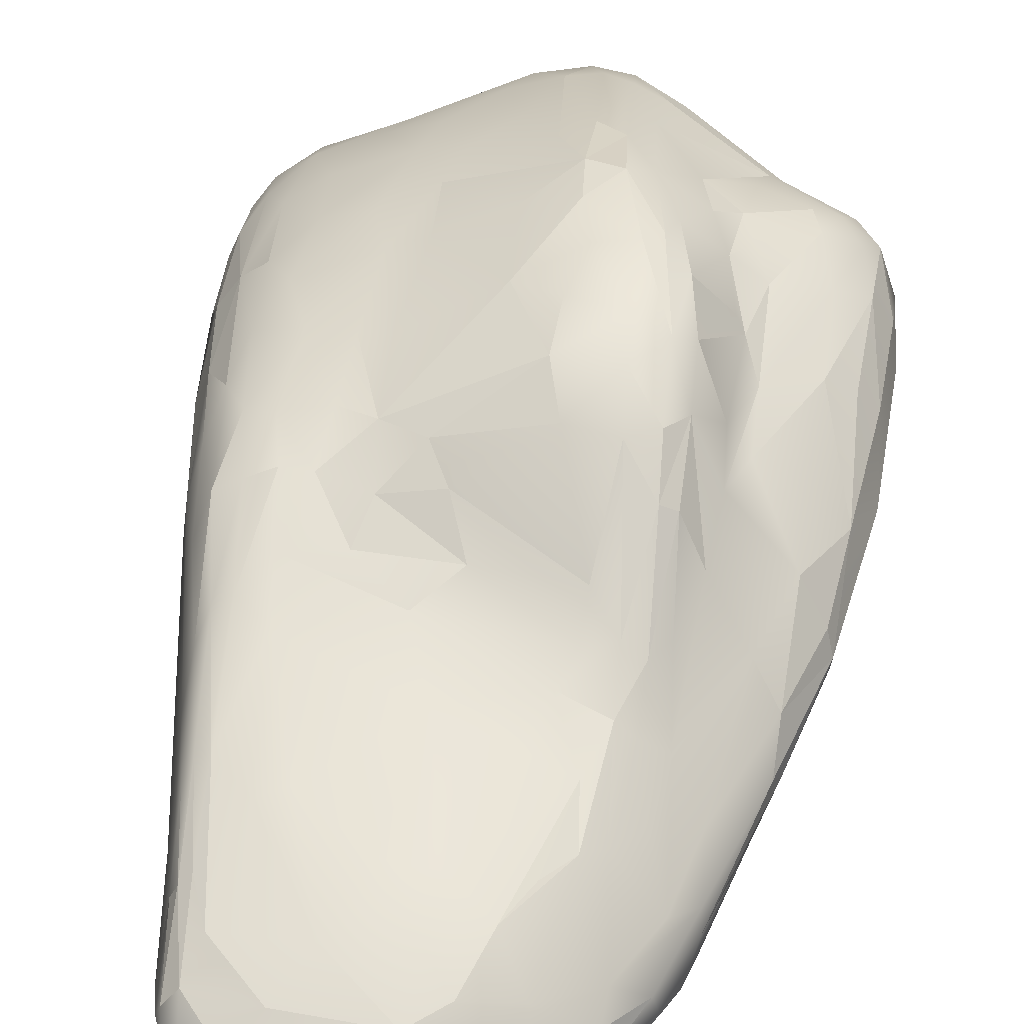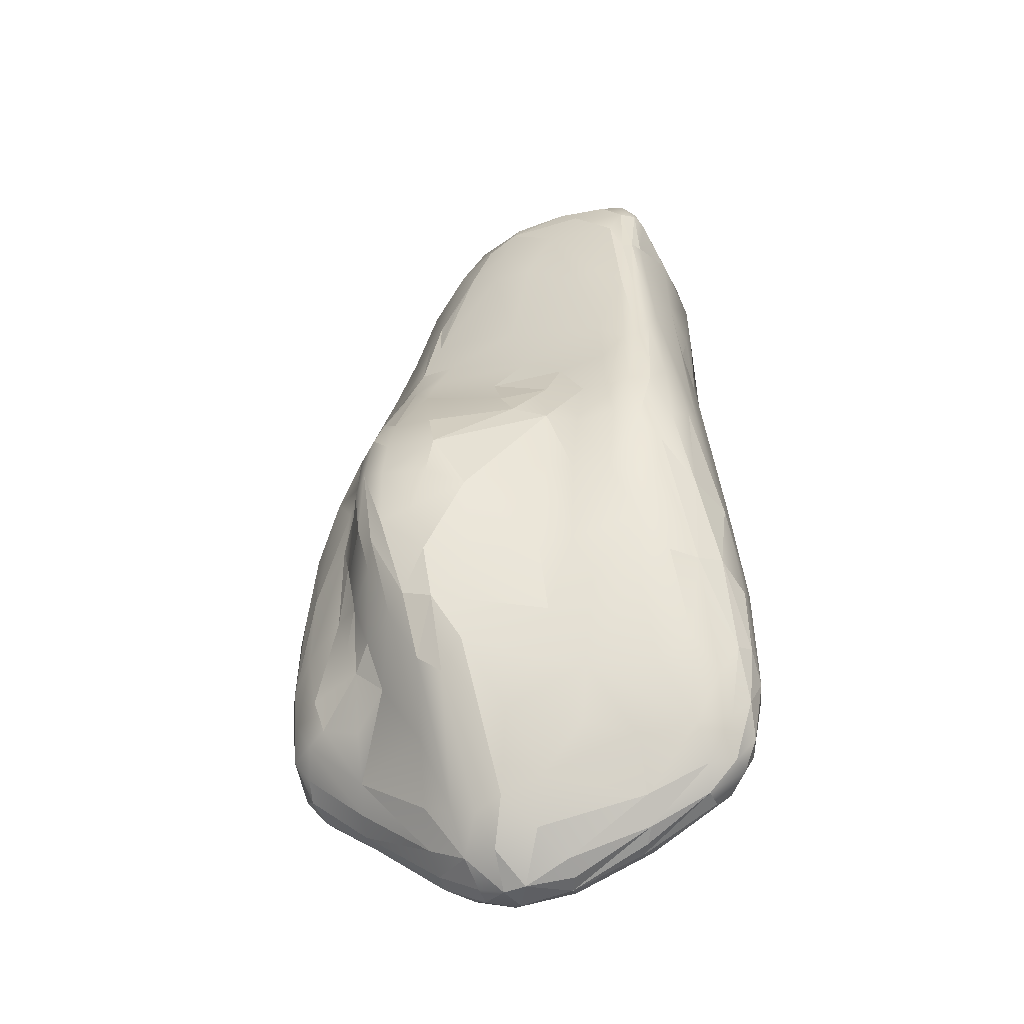
<metadata>
{"format":"obj","ext":"obj","renderer":"f3d","projection":"perspective","resolution":1024,"background":"white","views":[{"elev":46.2,"azim":-171.4,"up":"+Z"},{"elev":-38.1,"azim":23.8,"up":"+Y"}]}
</metadata>
<code>
o Rock.Landscape.Style_4_Rock.Landscape.Style_4.Mesh
v -0.8373 1.13 0.1902
v -0.7358 1.242 0.0824
v -0.7377 1.023 0.05073
v -0.7596 0.7449 0.06881
v 0.7357 1.551 0.1331
v 0.7319 1.407 0.06482
v 0.7974 1.383 0.09682
v 0.7824 1.2 0.05803
v 0.8499 -1.175 -0.02797
v 0.8374 -1.371 -0.03198
v -0.7328 -1.377 0.1166
v -0.8144 -1.225 0.1266
v -0.5755 -1.175 0.03985
v -0.7565 -1.019 0.1
v 0.6298 1.043 -0.009056
v 0.7045 1.015 0.03026
v 0.6038 1.279 0.00035
v -0.5107 0.768 0.8137
v -0.4351 0.9761 0.7688
v -0.4644 1.203 0.7017
v -0.5889 0.5615 0.8743
v -0.5854 0.7911 0.7676
v -0.5427 1.141 0.6681
v -0.5005 0.5395 0.9216
v -0.6915 0.7688 0.6847
v -0.6536 1.006 0.6156
v 0.5223 1.208 0.7919
v 0.6713 1.065 0.7938
v 0.6542 1.431 0.6961
v 0.577 1.623 0.6761
v 0.9071 -0.9635 0.9577
v 0.7682 -1.174 0.9972
v 0.951 -1.401 0.8449
v 1.014 -0.9814 0.8594
v -0.5274 -1.461 1.092
v -0.6835 -1.32 1.078
v -0.9562 -1.364 0.9877
v -0.7118 -1.595 0.9756
v -0.9127 -1.517 0.9585
v -1.017 -1.555 0.905
v -0.7433 -1.8 0.8511
v -0.8352 1.119 0.4056
v -0.8417 1.166 0.3292
v -0.9468 0.7878 0.2963
v -0.7975 1.308 0.2321
v 0.7041 1.788 0.465
v 0.665 1.863 0.3667
v 0.6603 1.899 0.4627
v 0.7288 1.707 0.3093
v 0.7666 1.577 0.3075
v 0.7138 1.697 0.2493
v 0.7879 1.505 0.1688
v 1.157 -1.51 0.4728
v 1.121 -1.521 0.3667
v 1.113 -1.809 0.4948
v 1.061 -1.822 0.3685
v 1.022 -1.705 0.2541
v 1.056 -1.31 0.2432
v 1.044 -1.946 0.4664
v -1.034 -1.77 0.4434
v -1.172 -1.644 0.5166
v -0.9812 -1.661 0.3234
v -1.112 -1.564 0.3892
v -0.8775 -1.517 0.2133
v -0.8227 -1.974 0.5361
v -1.054 -1.805 0.5172
v -0.9773 -1.409 0.2367
v 0.588 1.661 0.1541
v 0.6401 1.485 0.06225
v 0.1451 1.41 -0.04701
v 0.7763 -1.503 -0.03988
v 0.6484 -1.612 -0.03323
v 0.7155 -1.481 -0.07286
v 0.7705 -1.3 -0.08194
v 0.5412 0.5246 -0.1122
v 0.5062 1.215 -0.04322
v 0.5696 0.6486 0.9079
v 0.6117 0.3767 0.9711
v 0.7798 0.547 0.8842
v 0.7108 0.5255 0.9158
v 0.4052 1.162 0.8121
v 0.4918 -1.546 1.025
v 0.7996 -1.524 0.8934
v 0.9166 -1.802 0.7433
v 0.6622 -1.863 0.825
v 0.5822 1.97 0.4561
v 0.5772 1.931 0.3717
v 0.6126 1.828 0.28
v 0.4006 2.008 0.4992
v 0.9344 -1.989 0.3557
v 0.8955 -2.08 0.4609
v 0.8965 -1.876 0.2384
v 0.6536 -1.807 0.08898
v 0.5568 -2.227 0.4041
v 0.3545 -1.694 -0.01497
v 0.05534 -1.73 0.002353
v -0.1577 -1.694 0.01276
v 0.105 -1.573 -0.06781
v -0.2594 -1.494 -0.03144
v -0.02813 -1.258 -0.104
v 0.1593 0.5224 0.9304
v 0.04722 0.8392 0.8602
v 0.1124 1.367 0.7863
v -0.3186 0.7164 0.8634
v 0.3747 0.3432 0.9822
v -0.2516 0.9264 0.8161
v 0.003493 0.3643 0.9941
v 0.1199 -1.731 1.099
v 0.2419 -2.024 0.9537
v 0.04161 -2.102 0.9757
v -0.09395 -2.159 0.9617
v 0.1735 -2.241 0.8648
v -0.03486 -2.311 0.8683
v 0.2905 -1.508 1.103
v -0.1966 -2.311 0.8438
v 0.1944 -2.28 0.3476
v 0.1936 -2.384 0.4602
v -0.08277 -2.281 0.3487
v -0.1013 -2.408 0.483
v 0.6075 -2.079 0.2722
v 0.2297 -2.066 0.193
v -0.05066 -2.074 0.1961
v -0.6146 1.429 0.09388
v -0.4024 1.429 -0.003468
v -0.1826 1.472 -0.02638
v -0.582 1.282 -0.000885
v -0.04764 1.635 0.09676
v -0.588 0.9179 -0.0278
v -0.4626 1.09 -0.05906
v -0.3053 1.253 -0.07637
v -0.08899 1.113 -0.1025
v -0.3609 1.326 0.7167
v -0.09279 1.38 0.7759
v -0.2666 1.501 0.7126
v -0.06228 1.615 0.7274
v -0.4569 1.802 0.4234
v -0.5298 1.718 0.3299
v -0.2733 1.91 0.3871
v -0.1996 1.961 0.4482
v -0.2962 1.8 0.2692
v -0.5367 1.641 0.2322
v -0.1396 1.921 0.346
v -0.4262 -1.714 0.1097
v -0.3791 0.574 0.9164
v -0.2144 -2.12 0.956
v -0.3312 -1.776 1.065
v -0.3685 -2.053 0.9249
v -0.387 -2.189 0.3736
v -0.4987 -2.202 0.4754
v -0.2872 -2.045 0.2314
v -0.5401 -1.867 0.2357
v -0.2898 -2.356 0.5158
v -0.7507 1.319 0.1346
v -0.6571 1.116 0.004046
v -0.6821 0.8476 0.01159
v -0.5999 1.515 0.4966
v -0.7242 1.445 0.3738
v -0.6447 1.598 0.3533
v -0.7482 1.434 0.2708
v -0.6845 1.514 0.233
v -0.8165 0.9183 0.5365
v -0.7376 1.225 0.4699
v 0.6965 1.459 0.657
v 0.6795 1.806 0.5373
v 0.724 1.466 0.6015
v 1.097 -0.9453 0.7452
v 1.044 -1.564 0.7377
v 1.121 -1.409 0.6769
v 1.061 -1.756 0.6573
v 1.159 -1.379 0.587
v 1.133 -1.661 0.5853
v 1.151 -1.054 0.5923
v 1.036 -1.934 0.563
v -0.7856 -1.907 0.7446
v -1.067 -1.675 0.7953
v -1.094 -1.743 0.7011
v -0.8166 -1.964 0.6384
v -1.072 -1.803 0.5936
v -1.166 -1.689 0.6286
v -1.162 -1.548 0.7844
v 0.3548 1.835 0.6407
v 0.6214 1.783 0.6061
v 0.4989 1.918 0.5736
v 0.6035 1.923 0.5332
v 0.9278 -1.968 0.643
v 0.6421 -2.096 0.6977
v 0.8944 -2.07 0.5534
v 0.6227 -2.204 0.6004
v 0.5295 -2.275 0.4822
v 0.2613 -2.346 0.7175
v 0.0452 -2.435 0.7064
v -0.06414 -2.441 0.7032
v 0.2569 -2.396 0.6272
v -0.03639 -2.449 0.5676
v 0.2136 -2.418 0.5523
v -0.1834 -2.408 0.7145
v -0.1935 -2.424 0.6148
v -0.3832 1.678 0.5961
v -0.1797 1.743 0.6587
v -0.2643 1.863 0.5601
v -0.5908 1.631 0.4404
v -0.4242 1.796 0.4886
v -0.1817 1.956 0.5115
v -0.04033 1.854 0.6381
v -0.0295 1.954 0.5732
v -0.3968 -2.208 0.803
v -0.394 -2.293 0.6979
v -0.4156 -2.303 0.5889
v -0.9054 0.09735 0.1729
v -0.7807 -0.1089 0.1139
v -0.6597 -0.0446 0.07345
v 0.8534 0.4381 0.1182
v 0.8315 0.01068 0.06726
v 0.7755 0.6942 0.03911
v 0.7894 -0.02801 0.0186
v 0.7017 0.5541 -0.006331
v 0.826 1.102 0.08721
v 0.6253 0.01529 -0.1313
v 0.7369 -0.6418 -0.07924
v 0.6369 0.2471 -0.1084
v -0.5657 -0.6772 1.35
v -0.6167 -0.4218 1.306
v -0.6283 -0.1419 1.246
v -0.7135 -0.7366 1.145
v -0.7505 -0.6901 1.101
v -0.7332 -0.2807 1.088
v -0.4984 -0.9374 1.351
v -0.5393 -0.3513 1.373
v -0.5506 -0.04401 1.271
v -0.7507 -0.06764 1.004
v -0.8157 -0.5199 1.035
v -0.8226 -0.2367 0.9867
v -1.023 -0.6978 0.9296
v -0.9943 -0.2907 0.8814
v -1.016 0.04472 0.7706
v 0.8621 0.1399 0.9679
v 0.7614 0.1296 1.023
v 0.9481 -0.09459 0.9189
v 0.9071 0.262 0.8472
v -1.246 -0.8854 0.5033
v -1.172 -1.044 0.3795
v -1.208 -0.3728 0.449
v -1.142 0.1241 0.4306
v -1.129 -0.2225 0.3479
v -1.077 -0.4711 0.2863
v -1.243 -0.4731 0.5687
v -1.149 0.1531 0.516
v -1.066 0.2534 0.3296
v -0.9718 0.343 0.2324
v 0.8843 0.7137 0.4593
v 0.905 0.5439 0.3529
v 1.066 -0.4227 0.4747
v 0.8541 0.9754 0.2649
v 0.8826 0.5209 0.2114
v 0.5256 -0.3937 -0.1475
v 0.53 0.08598 -0.144
v 0.8753 -0.5635 1.019
v 0.8185 -0.1617 1.043
v 0.6768 -0.4894 1.109
v 0.6991 -0.1187 1.085
v 0.481 -0.8867 1.139
v 0.7899 -0.7841 1.051
v 0.3288 -0.9225 1.19
v 0.3703 -0.4288 1.18
v 0.3594 -0.08288 1.141
v 0.03957 -0.9604 1.33
v 0.008556 -0.5564 1.354
v -0.1742 -0.9394 1.408
v -0.1793 -0.4545 1.405
v -0.1659 -0.2303 1.355
v -0.2358 -0.6883 1.433
v -0.15 -1.191 1.36
v -0.4101 0.1873 -0.07224
v -0.1051 -0.2366 -0.1321
v -0.3971 -0.7277 1.437
v -0.4121 -0.41 1.42
v -0.415 -0.2047 1.371
v -0.4623 -0.8035 1.405
v -0.294 -1.144 1.374
v -0.5749 0.07572 0.004675
v -1.136 -0.7554 0.8322
v -1.162 -0.2485 0.7012
v -1.217 -0.798 0.7231
v -1.259 -1.117 0.6076
v -1.121 0.1177 0.6118
v 0.8252 0.824 0.6903
v 0.9886 0.004996 0.7635
v 0.9961 0.05615 0.6553
v 0.9113 -0.3126 0.9919
v 1.024 -0.5091 0.8468
v 1.133 -0.9722 0.4485
v 0.9536 0.005834 0.2891
v 1.098 -1.051 0.3391
v 0.9038 -0.2016 0.1392
v 1.098 -0.5713 0.6376
v -0.6115 -0.806 0.06469
v -0.586 -1.222 1.16
v -0.6637 -0.9971 1.168
v -0.7386 -1.162 1.084
v -0.8048 -0.9905 1.064
v -1.013 -1.096 0.968
v -1.102 -1.417 0.8901
v -1.22 -1.33 0.4789
v -0.9479 -1.069 0.1908
v 0.5978 -1.471 -0.09964
v 0.5847 -1.207 -0.1289
v 0.6363 -0.8583 -0.1316
v 0.5617 -1.132 1.09
v 0.351 -1.262 1.133
v -0.03261 -1.407 1.267
v -0.1454 -1.542 1.238
v -0.4931 -1.013 0.003431
v -0.3559 -1.2 -0.04131
v -0.2432 -1.136 -0.07708
v -0.2624 -1.454 1.261
v -0.3876 -1.208 1.321
v -1.152 -1.206 0.8563
v -1.232 -1.251 0.7151
v -1.232 -1.468 0.6297
v -0.8181 0.647 0.1049
v -0.5652 0.1629 1.144
v -0.6282 0.1435 1.104
v -0.6549 0.4632 0.8718
v -0.7257 0.2122 0.9246
v -0.8969 0.3763 0.7315
v -1.028 0.5683 0.3958
v -1.003 0.6429 0.462
v -0.8458 0.875 0.1365
v 0.6506 0.09071 1.056
v 0.1827 0.002801 1.167
v 0.3267 0.1695 1.06
v 0.0932 0.155 1.106
v -0.2321 -0.01357 1.277
v -0.152 0.3757 -0.1244
v -0.3835 0.4059 1.01
v -0.4326 0.01865 1.269
v -1.007 0.4697 0.5873
v 0.8283 1.325 0.1388
v 0.7293 1.052 0.7714
v 0.7545 1.136 0.7172
v 0.8149 0.6573 0.8048
v 0.8157 1.158 0.4102
v 0.07511 1.473 -0.02083
v -0.07988 1.353 -0.07586
v 0.1501 1.17 -0.09009
v 0.232 1.645 0.7185
v 0.05765 2.004 0.4159
v 0.3678 1.999 0.4054
v 0.02011 1.9 0.2964
v 0.3251 1.844 0.2504
v 0.1208 2.022 0.4996
v 0.4437 -1.801 0.9573
v 0.2405 1.963 0.5771
v 0.576 -2.254 0.5361
v 0.1297 0.1495 -0.1469
v 0.1973 -0.2243 -0.1502
v 0.4958 -0.4591 1.14
v 0.5127 -0.1522 1.113
v 0.2795 -1.292 -0.1198
v 0.531 0.1001 1.061
f 1 2 328
f 328 4 320
f 328 3 4
f 1 153 2
f 5 6 69
f 7 6 5
f 8 17 6
f 8 16 17
f 6 76 69
f 12 13 11
f 14 13 12
f 13 313 11
f 19 20 18
f 18 22 21
f 18 23 22
f 24 18 21
f 28 339 29
f 339 340 163
f 32 33 31
f 33 34 31
f 31 34 257
f 36 37 39
f 39 41 38
f 43 45 44
f 43 159 45
f 42 43 327
f 46 47 48
f 50 49 46
f 49 51 47
f 51 5 88
f 50 52 49
f 52 5 51
f 53 54 293
f 55 56 54
f 54 57 58
f 58 10 9
f 63 62 60
f 66 60 65
f 61 60 66
f 67 64 62
f 67 11 64
f 68 69 70
f 10 71 74
f 93 72 71
f 76 17 220
f 28 77 80
f 28 27 77
f 80 77 78
f 82 83 32
f 82 84 83
f 48 47 86
f 87 88 348
f 47 88 87
f 350 68 343
f 59 90 56
f 56 92 57
f 91 94 90
f 90 120 92
f 57 71 10
f 96 98 95
f 97 98 96
f 99 100 98
f 95 98 305
f 102 104 101
f 101 107 105
f 110 109 108
f 110 112 109
f 111 113 110
f 108 82 114
f 108 109 82
f 117 118 116
f 94 116 120
f 116 122 121
f 118 122 116
f 189 117 94
f 121 96 95
f 120 121 93
f 123 124 126
f 125 344 130
f 126 129 154
f 19 134 132
f 133 135 134
f 136 138 137
f 138 140 141
f 138 142 140
f 142 349 140
f 141 124 123
f 137 141 160
f 64 99 143
f 11 313 99
f 313 314 99
f 104 24 144
f 19 18 104
f 145 147 115
f 311 145 111
f 35 38 41
f 60 148 149
f 149 148 152
f 62 151 148
f 143 97 150
f 150 97 122
f 150 122 118
f 148 118 119
f 153 123 2
f 2 154 3
f 45 153 1
f 160 123 153
f 3 155 4
f 154 128 155
f 23 26 22
f 158 160 159
f 159 153 45
f 159 160 153
f 201 158 157
f 158 137 160
f 26 162 25
f 25 161 325
f 29 163 182
f 163 165 164
f 164 46 48
f 33 167 34
f 167 168 34
f 168 170 166
f 169 171 168
f 173 55 171
f 171 53 170
f 170 53 172
f 40 174 41
f 174 176 177
f 176 179 178
f 177 178 65
f 40 180 175
f 175 180 176
f 178 61 66
f 346 30 181
f 181 182 183
f 183 184 89
f 182 164 184
f 184 48 86
f 186 185 84
f 185 173 169
f 188 187 185
f 187 189 91
f 187 59 173
f 173 59 55
f 84 169 167
f 84 167 33
f 113 191 112
f 191 193 190
f 191 194 195
f 192 194 191
f 113 115 192
f 197 194 192
f 195 119 117
f 195 117 189
f 202 136 201
f 134 198 20
f 135 199 134
f 204 200 199
f 205 203 200
f 203 139 136
f 198 201 156
f 115 207 196
f 115 206 207
f 206 177 207
f 196 208 197
f 207 177 208
f 208 152 197
f 147 41 206
f 65 149 208
f 156 42 162
f 156 157 42
f 20 156 23
f 209 210 304
f 215 216 214
f 218 219 307
f 222 224 221
f 223 226 222
f 229 223 228
f 231 232 233
f 230 231 226
f 231 233 301
f 79 236 341
f 236 238 239
f 242 241 240
f 243 244 242
f 244 245 241
f 247 242 246
f 248 245 244
f 250 251 253
f 251 292 254
f 252 292 251
f 292 294 254
f 254 294 212
f 356 255 306
f 255 256 307
f 257 258 259
f 262 259 261
f 263 267 266
f 264 265 267
f 266 267 268
f 267 270 269
f 267 269 271
f 266 268 272
f 280 128 312
f 271 275 268
f 270 276 269
f 276 275 271
f 276 228 275
f 277 228 276
f 228 221 278
f 275 278 279
f 268 279 272
f 233 282 281
f 281 282 283
f 283 246 284
f 234 235 282
f 285 247 282
f 246 240 284
f 341 239 286
f 239 287 286
f 215 219 216
f 294 213 212
f 294 9 213
f 213 9 219
f 34 290 289
f 257 289 258
f 291 293 292
f 292 293 294
f 293 58 294
f 290 287 238
f 166 172 295
f 172 291 295
f 295 252 250
f 304 14 12
f 210 296 14
f 219 9 74
f 306 74 305
f 307 74 306
f 227 298 297
f 298 225 300
f 36 299 37
f 299 300 37
f 37 301 302
f 300 231 301
f 301 233 317
f 303 63 61
f 241 67 63
f 245 304 241
f 304 12 67
f 32 262 308
f 32 308 82
f 262 261 308
f 31 262 32
f 114 309 310
f 108 310 110
f 309 266 272
f 110 311 111
f 312 273 313
f 314 274 100
f 311 315 145
f 272 315 311
f 279 316 315
f 316 35 146
f 278 227 316
f 227 297 316
f 316 297 35
f 315 146 145
f 296 211 312
f 302 317 180
f 180 319 179
f 180 318 319
f 318 284 319
f 317 283 318
f 284 303 319
f 209 320 210
f 210 4 211
f 249 320 209
f 321 223 229
f 21 322 321
f 21 323 322
f 322 324 223
f 323 324 322
f 25 324 323
f 25 325 324
f 326 248 243
f 248 328 249
f 327 326 247
f 44 1 328
f 256 75 218
f 237 80 329
f 258 237 260
f 79 80 237
f 107 332 331
f 330 332 333
f 105 331 360
f 265 330 270
f 129 334 273
f 335 336 333
f 107 335 332
f 144 24 335
f 24 321 336
f 336 229 277
f 333 277 270
f 4 280 211
f 155 128 280
f 161 337 325
f 337 247 285
f 42 327 337
f 325 235 230
f 161 42 337
f 217 8 7
f 214 16 8
f 213 214 217
f 339 341 340
f 80 79 28
f 342 338 50
f 165 342 50
f 338 52 50
f 340 286 165
f 286 288 342
f 127 343 125
f 343 344 125
f 344 70 345
f 131 345 256
f 133 103 135
f 102 103 133
f 347 348 349
f 349 350 127
f 139 347 138
f 351 348 347
f 72 305 73
f 77 101 78
f 81 102 77
f 352 85 82
f 109 352 82
f 346 181 204
f 204 353 205
f 353 351 205
f 181 183 353
f 203 351 139
f 135 204 199
f 112 186 109
f 190 188 186
f 188 195 354
f 274 355 356
f 356 256 255
f 259 358 357
f 261 264 263
f 357 265 264
f 100 356 359
f 359 356 306
f 359 306 305
f 308 261 309
f 308 309 114
f 334 131 355
f 329 78 360
f 360 331 265
f 260 360 358
f 328 2 3
f 7 8 6
f 67 12 11
f 14 296 13
f 15 16 216
f 15 17 16
f 18 20 23
f 22 25 21
f 22 26 25
f 29 339 163
f 30 28 29
f 262 31 257
f 35 36 38
f 36 39 38
f 39 37 40
f 39 40 41
f 42 157 43
f 44 45 1
f 43 157 159
f 46 49 47
f 49 52 51
f 46 165 50
f 52 7 5
f 5 69 68
f 47 51 88
f 291 53 293
f 53 55 54
f 54 56 57
f 293 54 58
f 58 57 10
f 55 59 56
f 294 58 9
f 61 63 60
f 62 64 151
f 63 67 62
f 69 76 70
f 343 68 70
f 6 17 76
f 71 72 73
f 71 73 74
f 92 93 71
f 75 345 76
f 27 28 30
f 82 85 84
f 83 84 33
f 32 83 33
f 86 87 348
f 86 47 87
f 88 68 350
f 89 86 348
f 88 5 68
f 348 88 350
f 59 91 90
f 56 90 92
f 91 189 94
f 90 94 120
f 92 120 93
f 57 92 71
f 97 99 98
f 98 100 359
f 98 359 305
f 81 103 102
f 101 104 144
f 101 144 107
f 110 113 112
f 113 111 115
f 94 117 116
f 117 119 118
f 120 116 121
f 122 97 96
f 121 122 96
f 93 121 95
f 124 140 125
f 140 127 125
f 124 125 130
f 126 124 130
f 126 130 129
f 154 129 128
f 130 344 131
f 130 131 334
f 129 130 334
f 128 129 273
f 19 106 133
f 19 133 134
f 132 134 20
f 136 139 138
f 137 138 141
f 140 349 127
f 141 140 124
f 158 136 137
f 143 99 97
f 64 11 99
f 13 312 313
f 99 314 100
f 102 106 104
f 106 19 104
f 19 132 20
f 104 18 24
f 145 146 147
f 147 146 41
f 146 35 41
f 115 147 206
f 111 145 115
f 148 151 150
f 151 143 150
f 151 64 143
f 152 148 119
f 65 60 149
f 60 62 148
f 148 150 118
f 2 123 126
f 2 126 154
f 3 154 155
f 157 158 159
f 201 136 158
f 160 141 123
f 25 162 161
f 161 162 42
f 182 163 164
f 164 165 46
f 163 340 165
f 34 168 166
f 167 169 168
f 168 171 170
f 169 173 171
f 171 55 53
f 172 53 291
f 166 170 172
f 40 175 174
f 174 175 176
f 177 176 178
f 176 180 179
f 178 179 61
f 65 178 66
f 181 30 182
f 183 182 184
f 346 27 30
f 30 29 182
f 184 164 48
f 89 184 86
f 85 186 84
f 84 185 169
f 185 187 173
f 186 188 185
f 188 354 187
f 187 354 189
f 187 91 59
f 112 191 190
f 113 192 191
f 193 191 195
f 192 115 196
f 196 197 192
f 197 119 194
f 195 194 119
f 112 190 186
f 134 199 198
f 199 200 198
f 198 202 201
f 198 200 202
f 200 203 202
f 20 198 156
f 204 205 200
f 202 203 136
f 206 41 174
f 206 174 177
f 196 207 208
f 177 65 208
f 208 149 152
f 197 152 119
f 23 156 162
f 156 201 157
f 23 162 26
f 210 211 296
f 304 210 14
f 213 215 214
f 212 213 217
f 218 220 219
f 220 216 219
f 221 224 298
f 222 225 224
f 222 226 225
f 228 222 221
f 228 223 222
f 223 230 226
f 231 230 232
f 233 232 234
f 234 232 235
f 225 226 231
f 230 235 232
f 341 236 239
f 79 237 236
f 237 258 236
f 242 244 241
f 245 209 304
f 246 242 240
f 247 243 242
f 243 248 244
f 248 249 245
f 250 252 251
f 251 217 253
f 251 254 217
f 254 212 217
f 256 218 307
f 262 257 259
f 259 258 260
f 263 264 267
f 267 265 270
f 268 267 271
f 312 128 273
f 313 273 314
f 314 273 274
f 269 276 271
f 270 277 276
f 275 228 278
f 277 229 228
f 278 221 227
f 268 275 279
f 312 211 280
f 233 234 282
f 283 282 246
f 282 247 246
f 235 285 282
f 239 238 287
f 286 287 288
f 342 288 250
f 215 213 219
f 257 34 289
f 289 290 238
f 236 289 238
f 236 258 289
f 252 291 292
f 290 295 287
f 290 166 295
f 287 295 288
f 34 166 290
f 295 291 252
f 288 295 250
f 305 74 73
f 307 219 74
f 74 9 10
f 297 298 36
f 298 299 36
f 299 298 300
f 35 297 36
f 227 221 298
f 298 224 225
f 37 300 301
f 300 225 231
f 302 301 317
f 40 37 302
f 240 241 303
f 303 241 63
f 241 304 67
f 306 255 307
f 108 114 310
f 310 309 272
f 110 310 311
f 309 263 266
f 310 272 311
f 272 279 315
f 315 316 146
f 279 278 316
f 13 296 312
f 180 317 318
f 179 319 61
f 40 302 180
f 317 233 281
f 317 281 283
f 318 283 284
f 284 240 303
f 319 303 61
f 210 320 4
f 249 328 320
f 220 17 15
f 220 15 216
f 321 322 223
f 24 21 321
f 223 324 230
f 324 325 230
f 21 25 323
f 326 44 248
f 248 44 328
f 245 249 209
f 247 326 243
f 327 43 326
f 326 43 44
f 218 75 220
f 75 76 220
f 329 80 78
f 260 237 329
f 265 331 330
f 330 331 332
f 105 107 331
f 270 330 333
f 273 334 274
f 335 24 336
f 332 335 333
f 107 144 335
f 336 321 229
f 333 336 277
f 4 155 280
f 325 337 235
f 235 337 285
f 337 327 247
f 338 217 7
f 217 214 8
f 214 216 16
f 28 79 339
f 339 79 341
f 342 253 338
f 342 250 253
f 253 217 338
f 52 338 7
f 165 286 342
f 340 341 286
f 343 70 344
f 131 344 345
f 345 70 76
f 135 103 346
f 103 81 346
f 106 102 133
f 81 27 346
f 142 347 349
f 349 348 350
f 139 351 347
f 351 89 348
f 127 350 343
f 138 347 142
f 72 93 95
f 72 95 305
f 27 81 77
f 77 102 101
f 78 101 105
f 352 109 85
f 135 346 204
f 204 181 353
f 205 351 203
f 353 89 351
f 353 183 89
f 109 186 85
f 190 193 188
f 188 193 195
f 354 195 189
f 261 259 357
f 259 260 358
f 261 357 264
f 357 358 265
f 100 274 356
f 82 308 114
f 309 261 263
f 355 131 256
f 256 345 75
f 356 355 256
f 274 334 355
f 78 105 360
f 358 360 265
f 260 329 360

</code>
